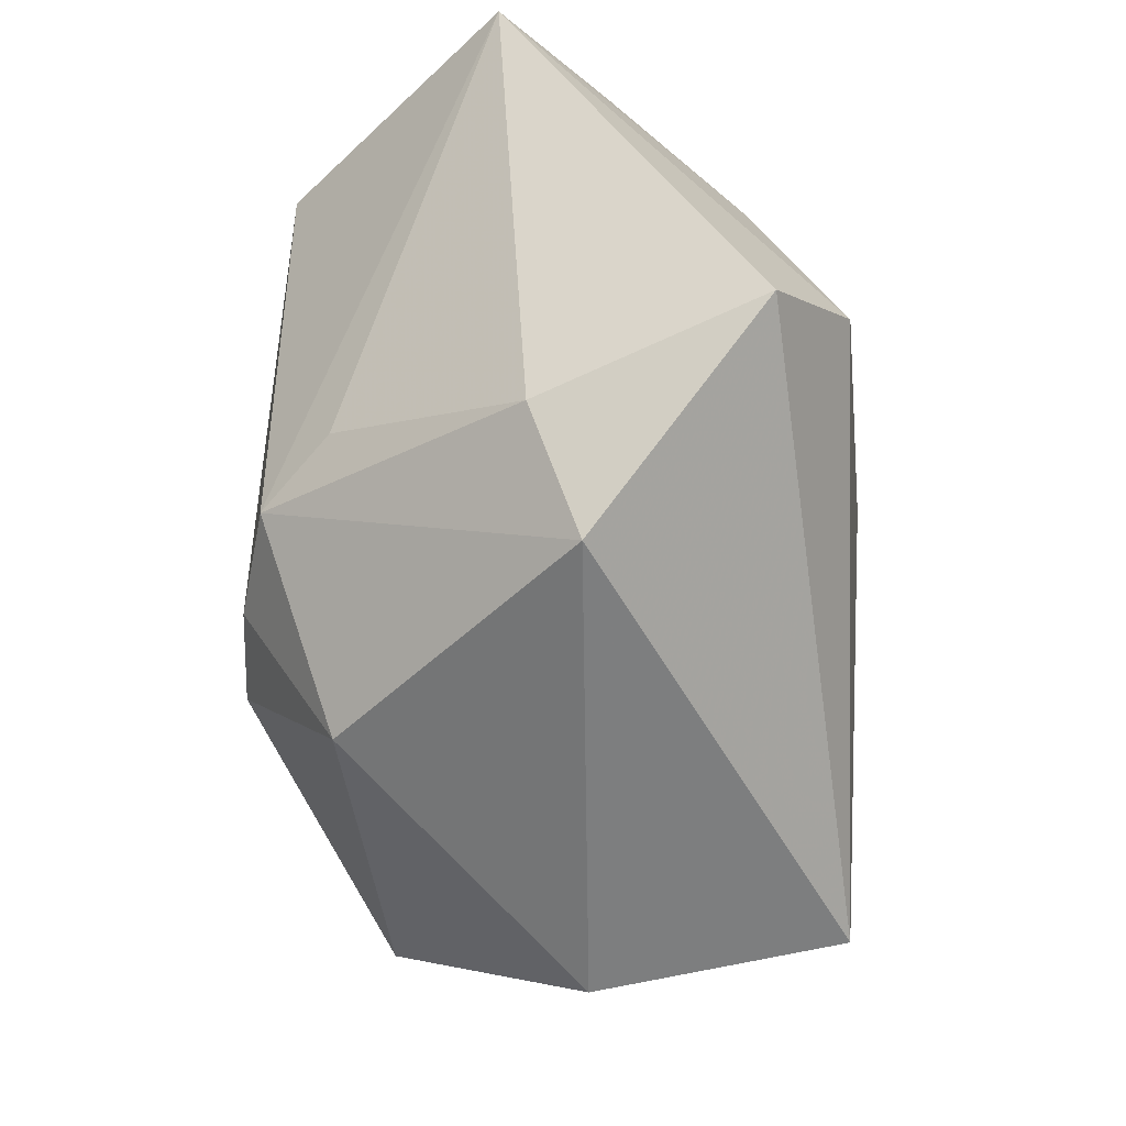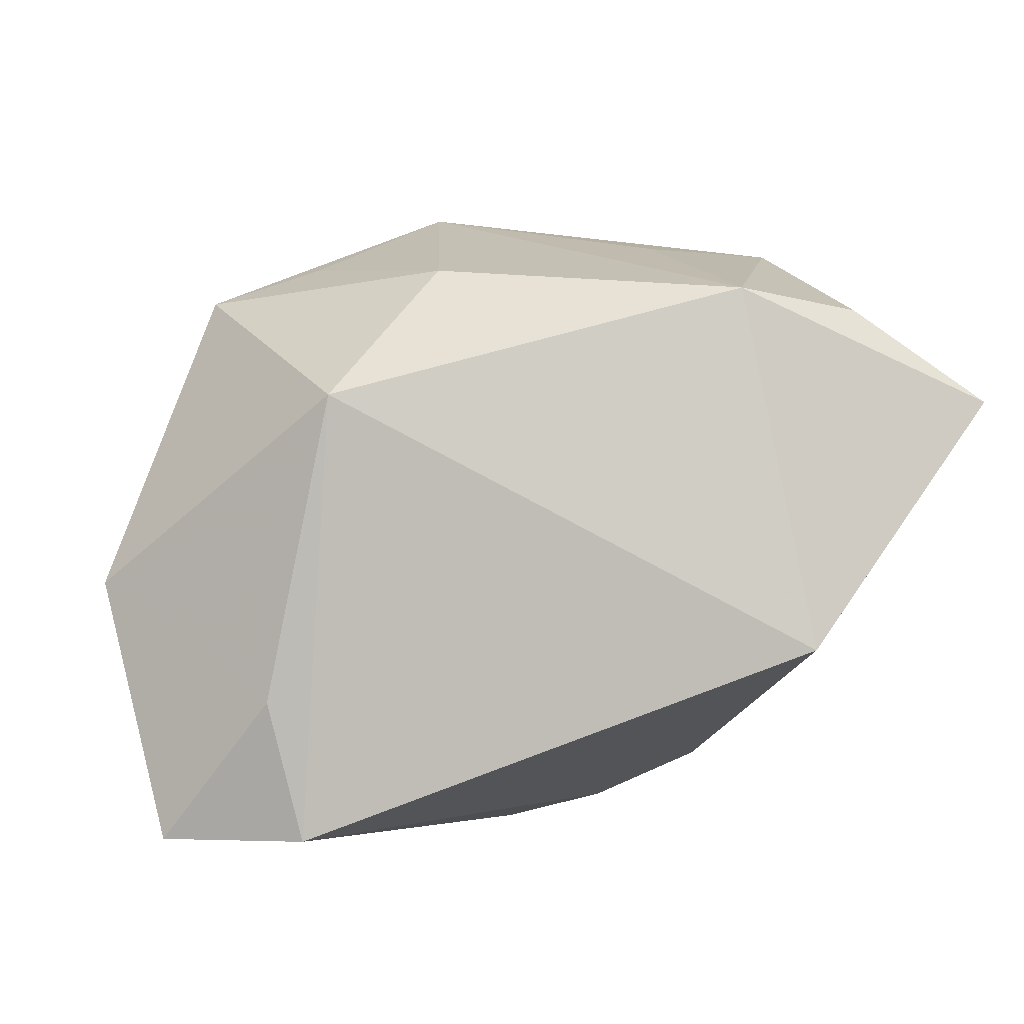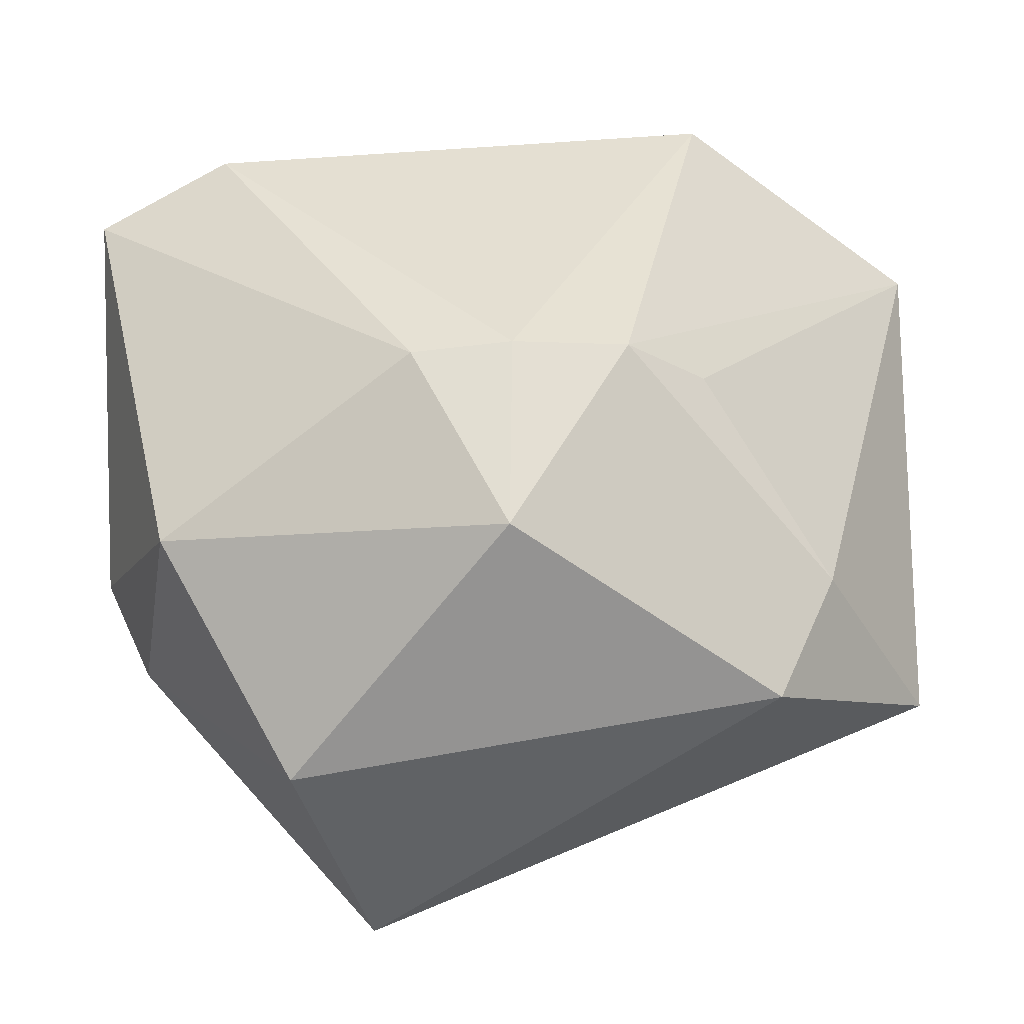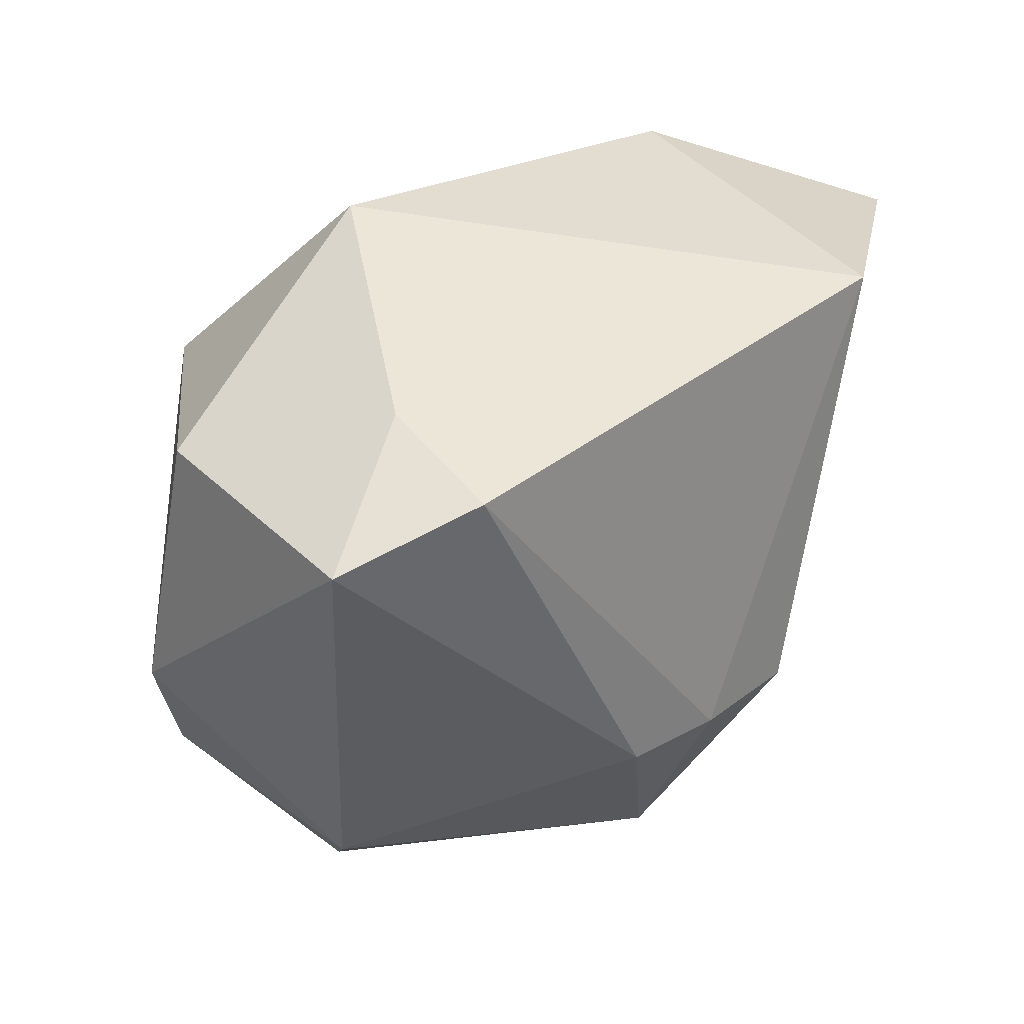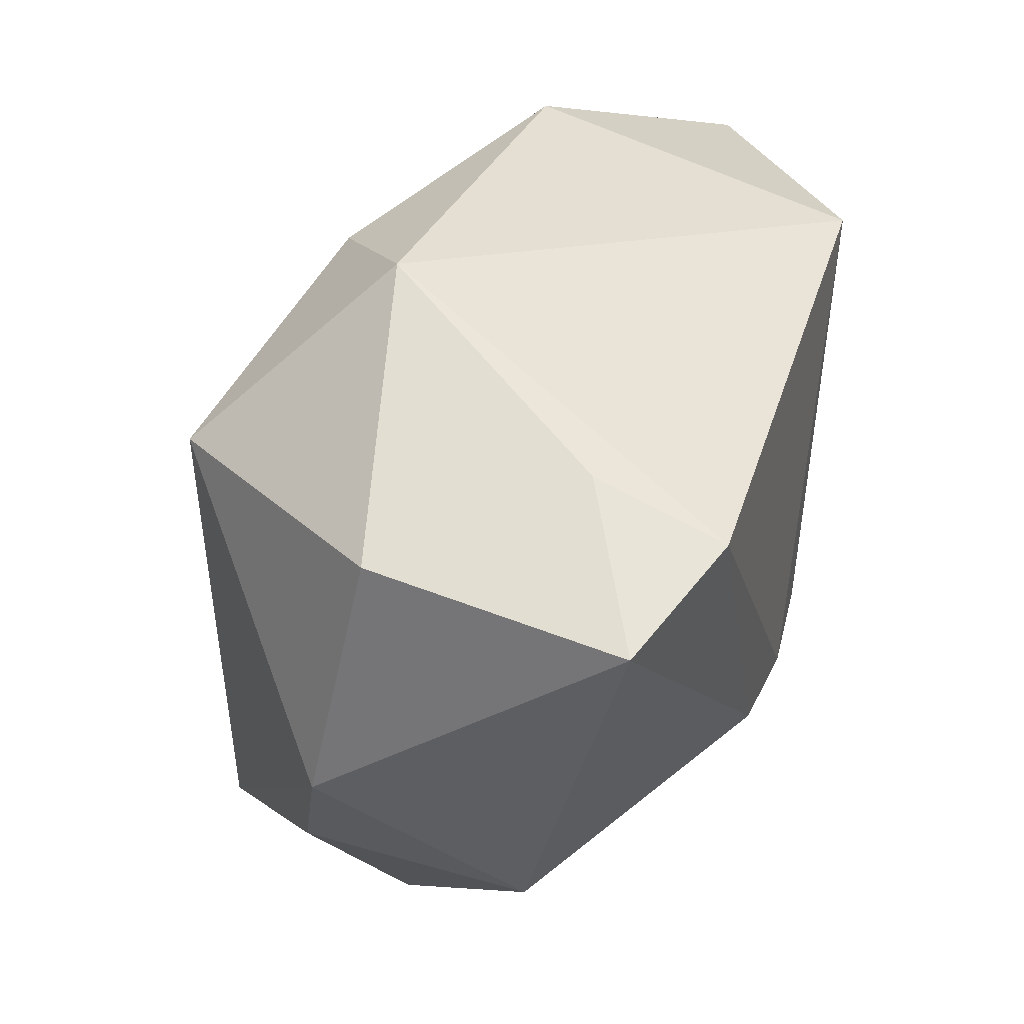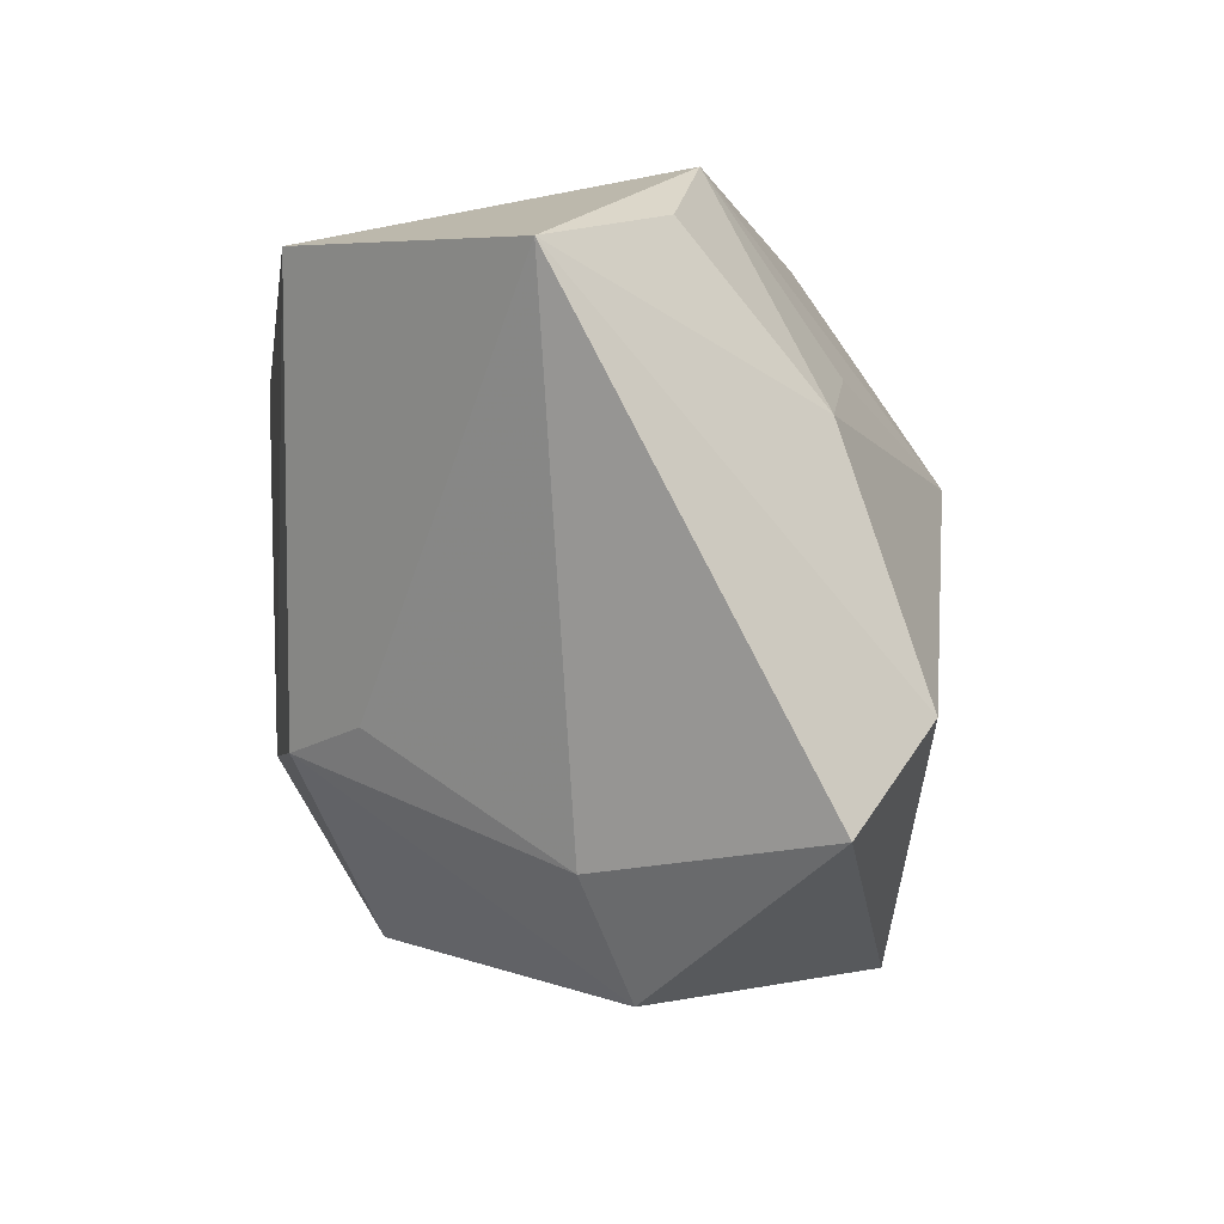
<metadata>
{"format":"obj","ext":"obj","renderer":"f3d","projection":"perspective","resolution":1024,"background":"white","views":[{"elev":-53.2,"azim":82.4,"up":"+Y"},{"elev":74.0,"azim":-19.1,"up":"+Y"},{"elev":-53.1,"azim":-0.8,"up":"+Y"},{"elev":26.0,"azim":-43.0,"up":"+Y"},{"elev":33.1,"azim":-72.5,"up":"+Y"},{"elev":0.5,"azim":81.8,"up":"+Y"}]}
</metadata>
<code>
v 0.01969 0.02729 0.0276
v 0.02414 0.03352 -0.00463
v 0.03425 0.02838 -0.0008875
v -0.03503 -0.01713 -0.01003
v -0.03891 0.0177 -0.001817
v -0.0005343 0.02824 -0.01713
v -0.02782 0.02342 0.01532
v -0.00857 -0.01416 0.02666
v 0.04218 -0.01763 -0.01259
v 0.0007128 -0.01352 0.0276
v -0.01208 -0.03434 -0.02803
v 0.0006157 -0.02908 0.01851
v 0.01878 -0.01026 0.02158
v -0.04094 0.01477 0.02239
v -0.021 0.01567 -0.02582
v 0.01136 -0.01269 0.02684
v 0.03128 -0.0208 0.005983
v 0.0352 -0.009015 -0.02077
v -0.01925 -0.03627 -0.006016
v 0.02081 0.01728 -0.01682
v 0.02592 -0.03165 0.0007659
v -0.02875 0.01944 0.0276
v -0.03995 -0.006849 -0.00711
v -0.01403 0.03352 -0.007111
v -0.01038 0.01537 -0.02602
v 0.03169 0.01381 -0.01359
v 0.003174 0.009152 -0.02965
v 0.0431 0.02551 0.01054
v -0.0317 -0.02191 0.01054
f 15 11 23
f 17 9 28
f 18 9 11
f 28 9 18
f 15 23 5
f 5 23 14
f 5 24 15
f 11 19 4
f 4 23 11
f 15 24 6
f 16 28 1
f 13 28 16
f 16 17 13
f 13 17 28
f 27 11 15
f 27 18 11
f 16 1 10
f 10 12 16
f 8 12 10
f 14 23 29
f 23 4 29
f 29 4 19
f 29 8 14
f 19 12 29
f 29 12 8
f 2 1 28
f 24 1 2
f 2 6 24
f 2 27 6
f 22 1 24
f 14 8 22
f 22 10 1
f 8 10 22
f 21 12 19
f 21 19 11
f 21 17 16
f 16 12 21
f 11 9 21
f 9 17 21
f 15 6 25
f 25 27 15
f 6 27 25
f 28 18 26
f 18 27 26
f 14 22 7
f 7 22 24
f 7 5 14
f 24 5 7
f 3 2 28
f 28 26 3
f 3 26 2
f 27 2 20
f 20 26 27
f 2 26 20

</code>
